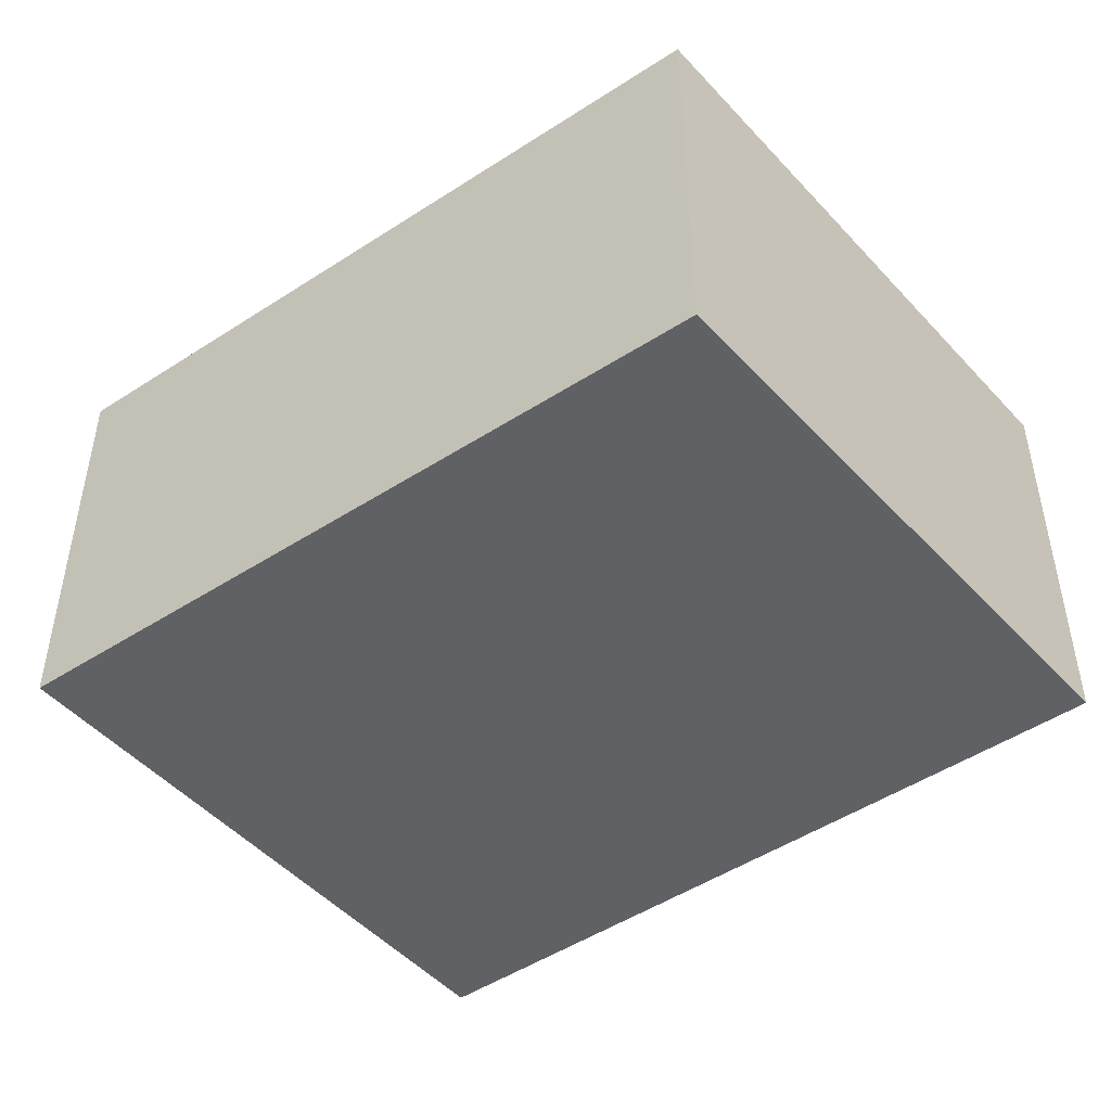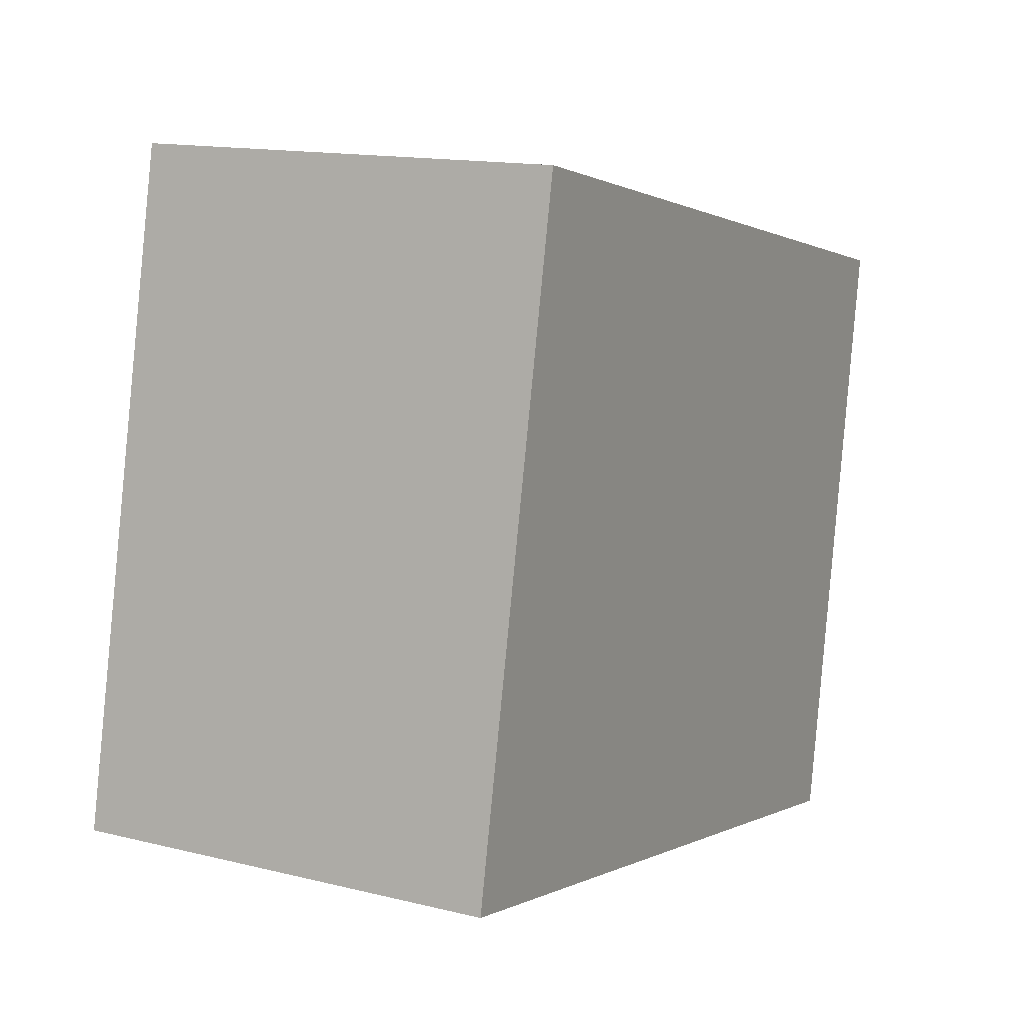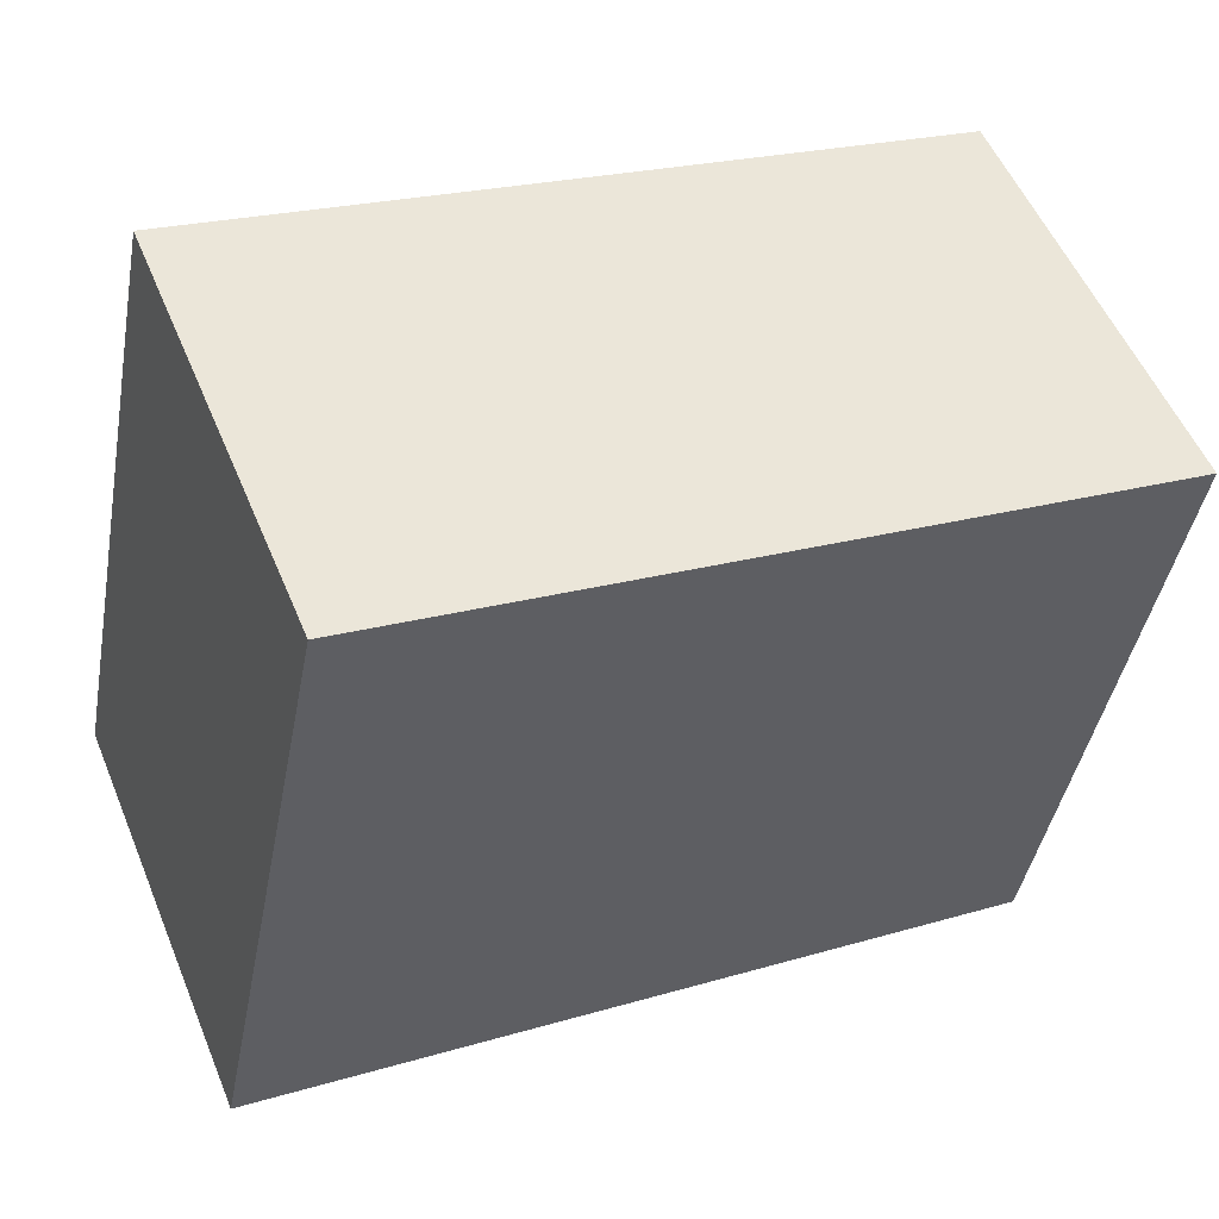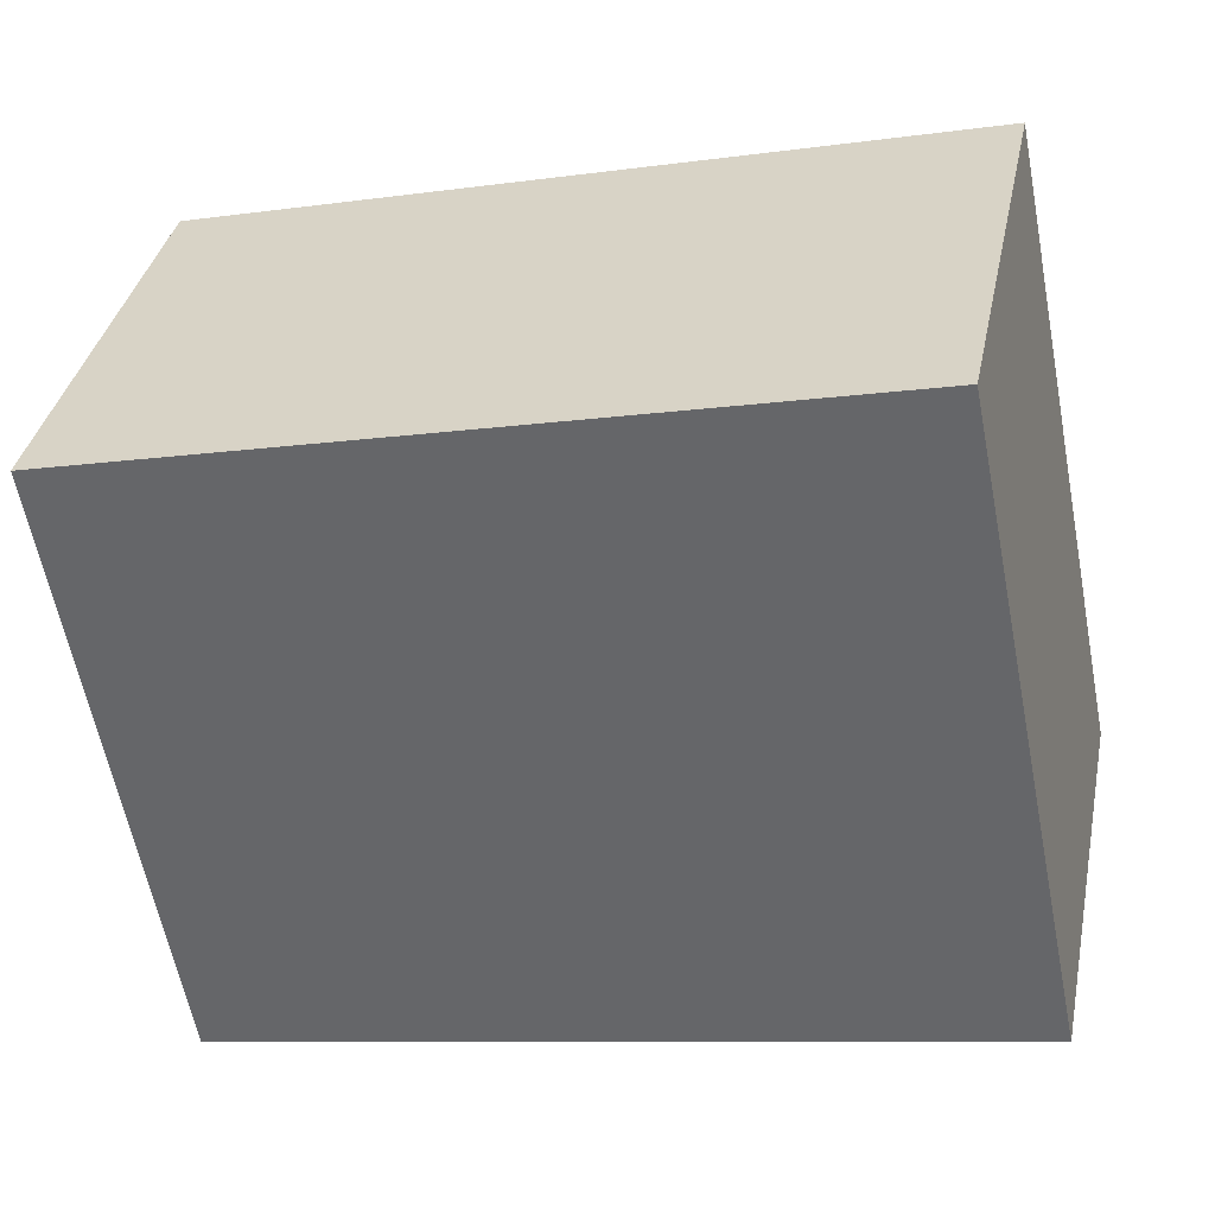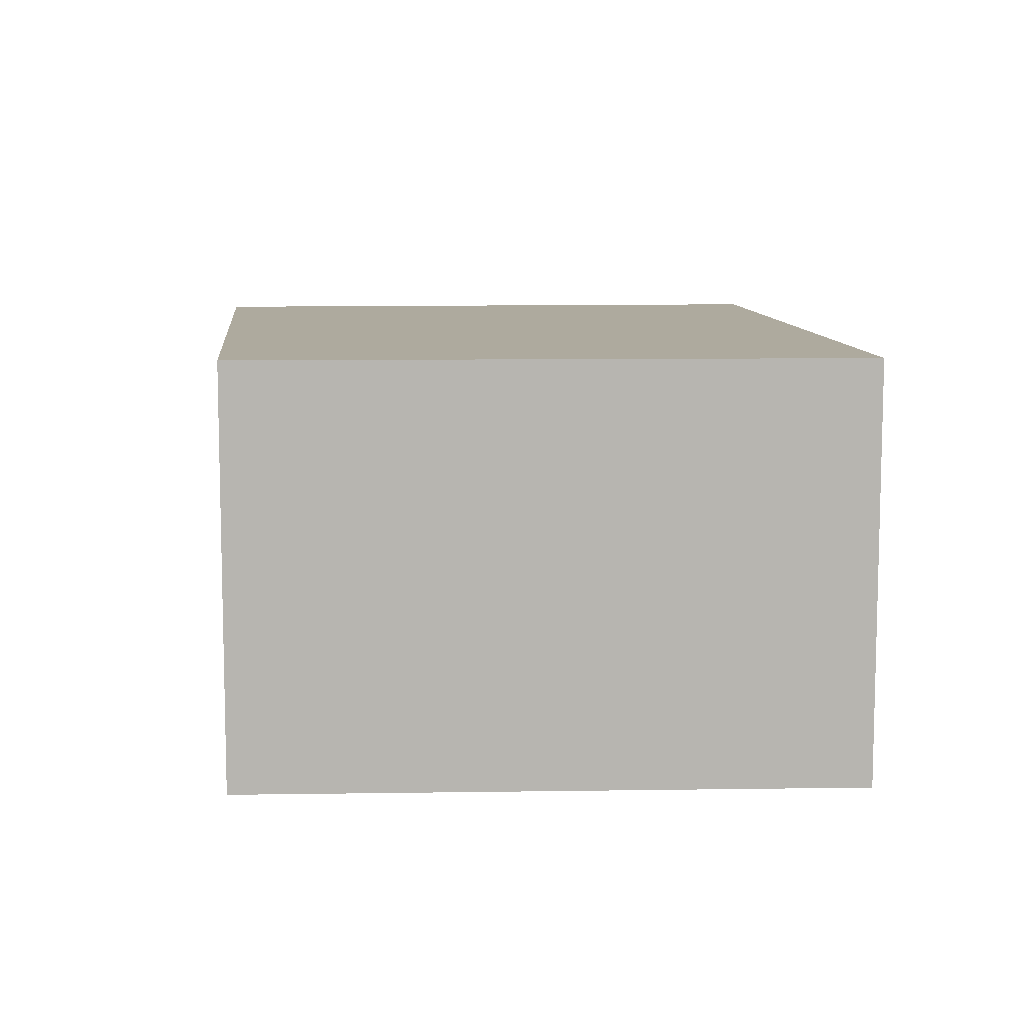
<metadata>
{"format":"obj","ext":"obj","renderer":"f3d","projection":"perspective","resolution":1024,"background":"white","views":[{"elev":-46.4,"azim":49.4,"up":"+Y"},{"elev":14.2,"azim":-61.4,"up":"+Z"},{"elev":54.1,"azim":-22.4,"up":"+Z"},{"elev":36.5,"azim":-168.5,"up":"+Z"},{"elev":9.2,"azim":97.1,"up":"+Y"}]}
</metadata>
<code>
v  4.298 2.042 2.239
v  0 2.042 1.25e-16
v  0.629 2.042 3.088
v  3.802 2.042 -0.772
v  0.629 -1.891e-16 3.088
v  4.298 -1.371e-16 2.239
v  3.802 4.727e-17 -0.772
v  0 0 0
g defaultobject
f 1 2 3
f 2 1 4
f 5 1 3
f 1 5 6
f 6 4 1
f 4 6 7
f 7 2 4
f 2 7 8
f 8 3 2
f 3 8 5
f 8 6 5
f 6 8 7

</code>
